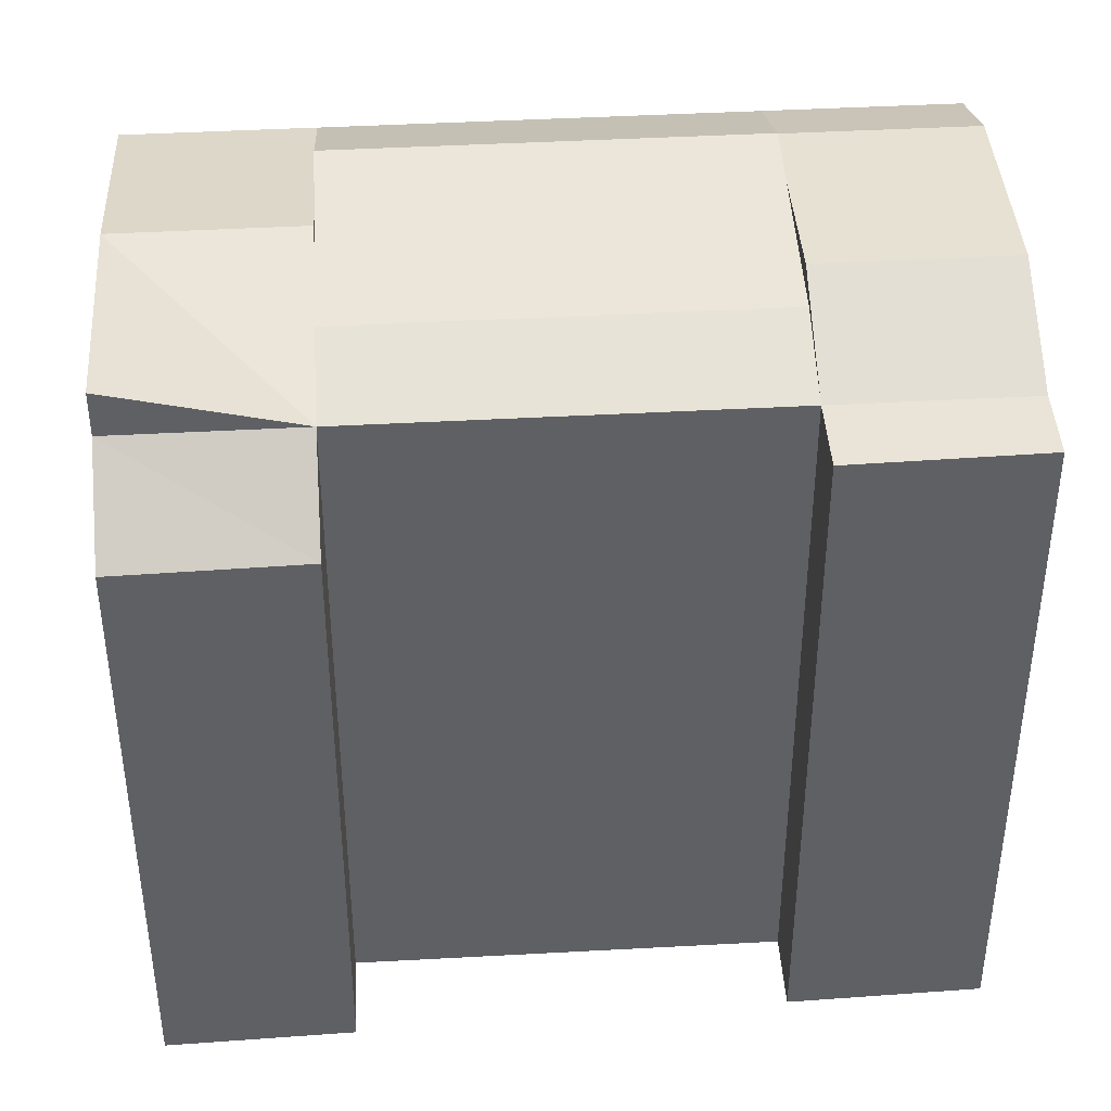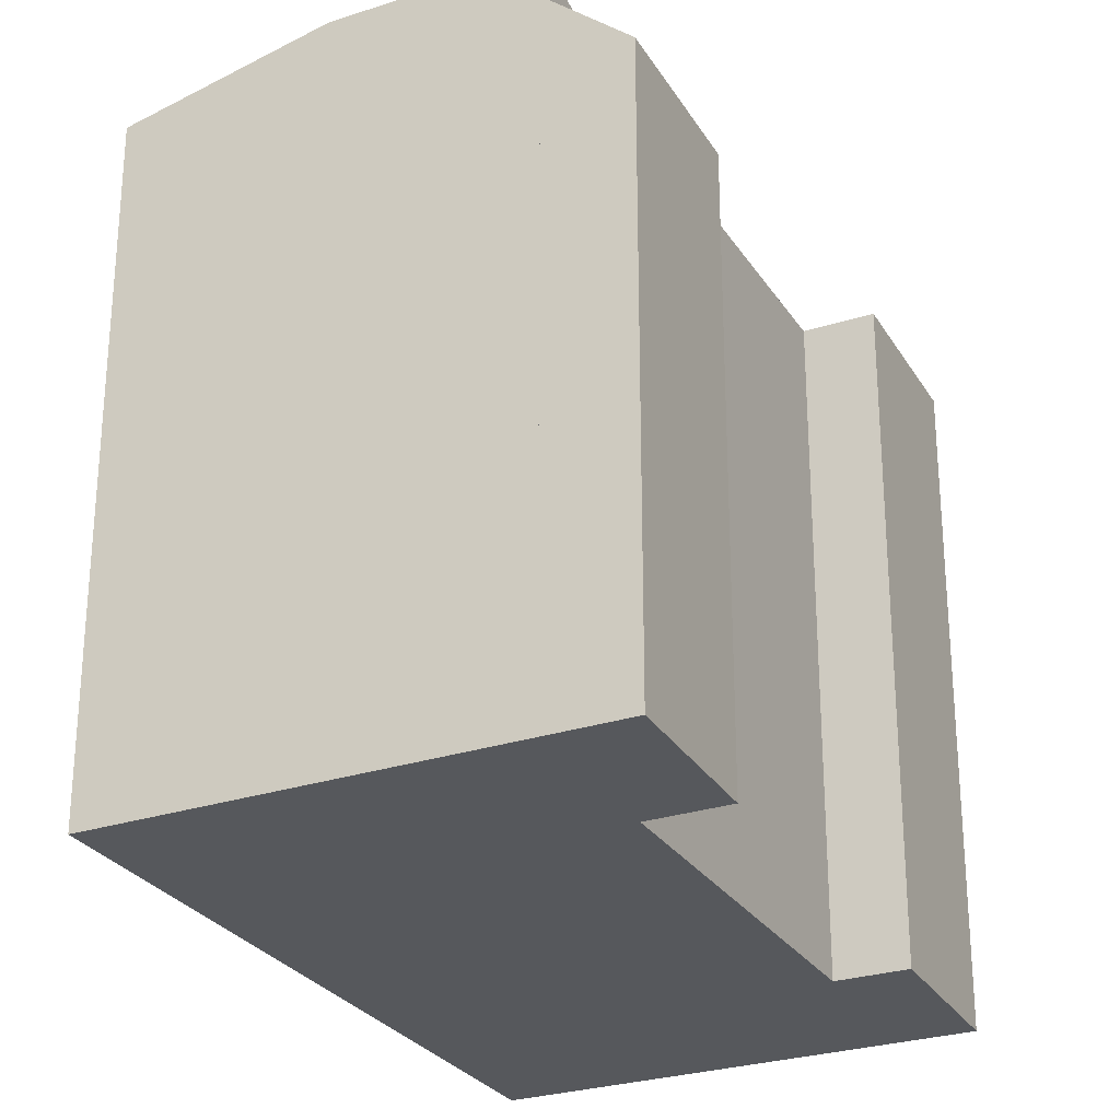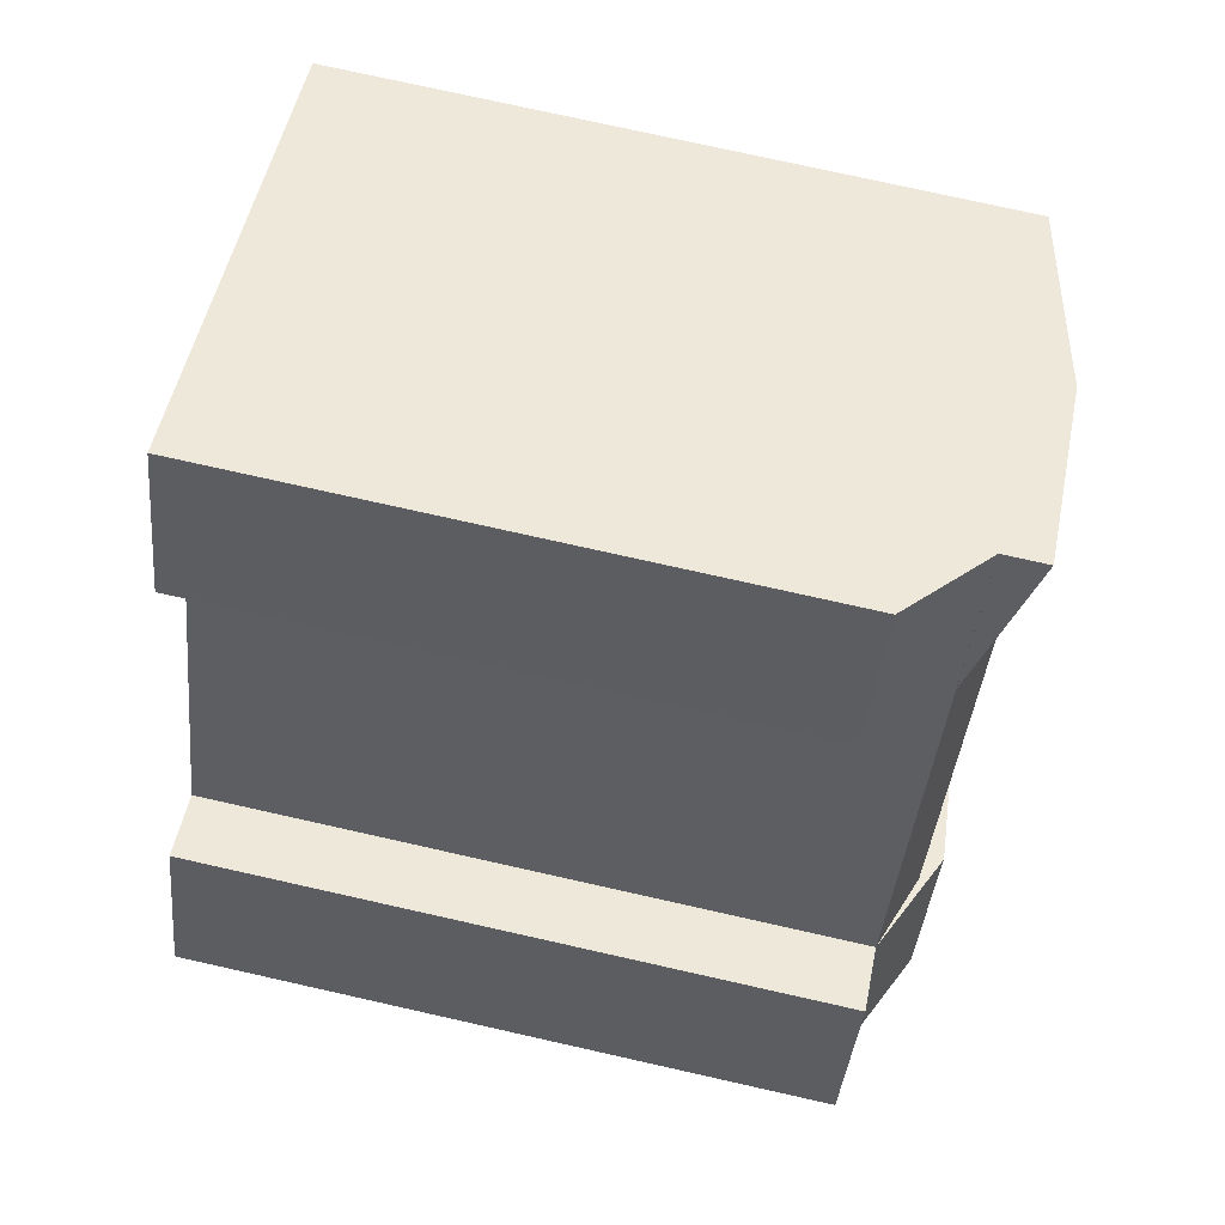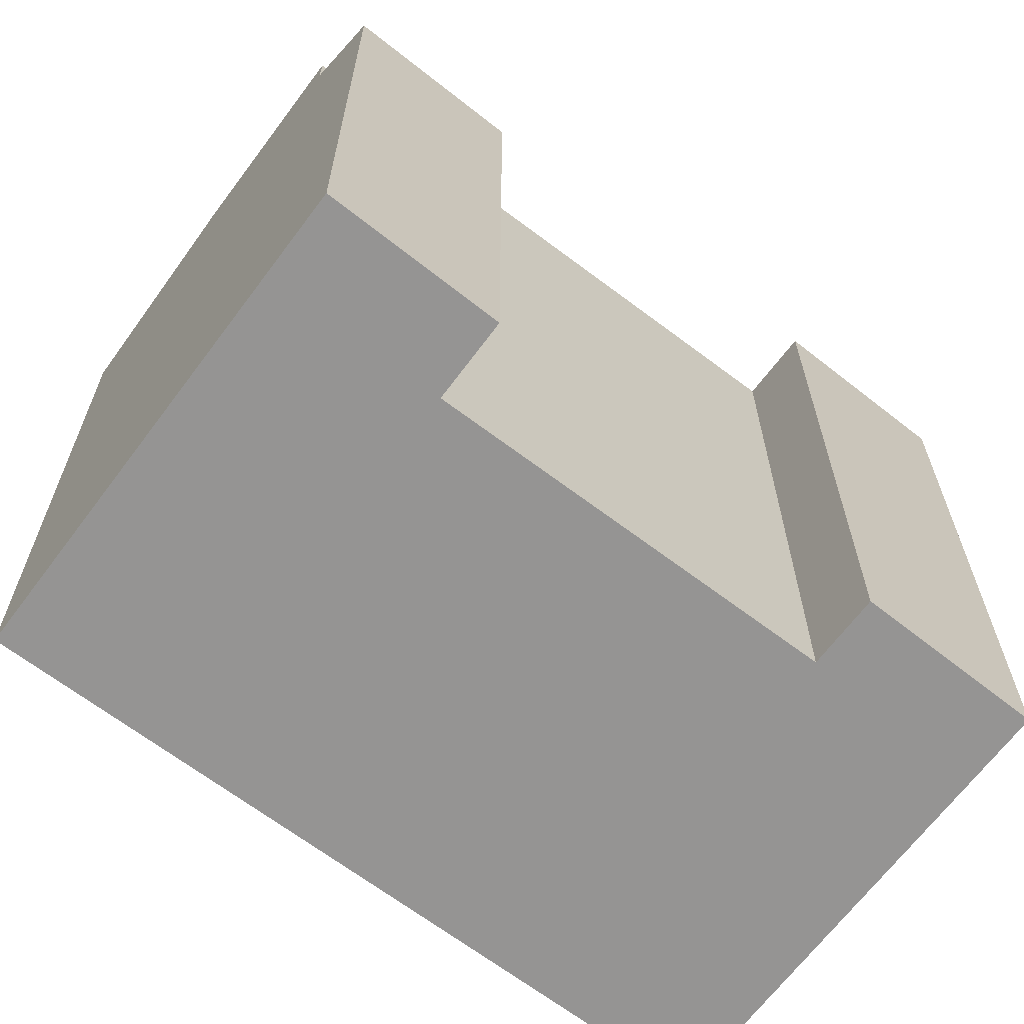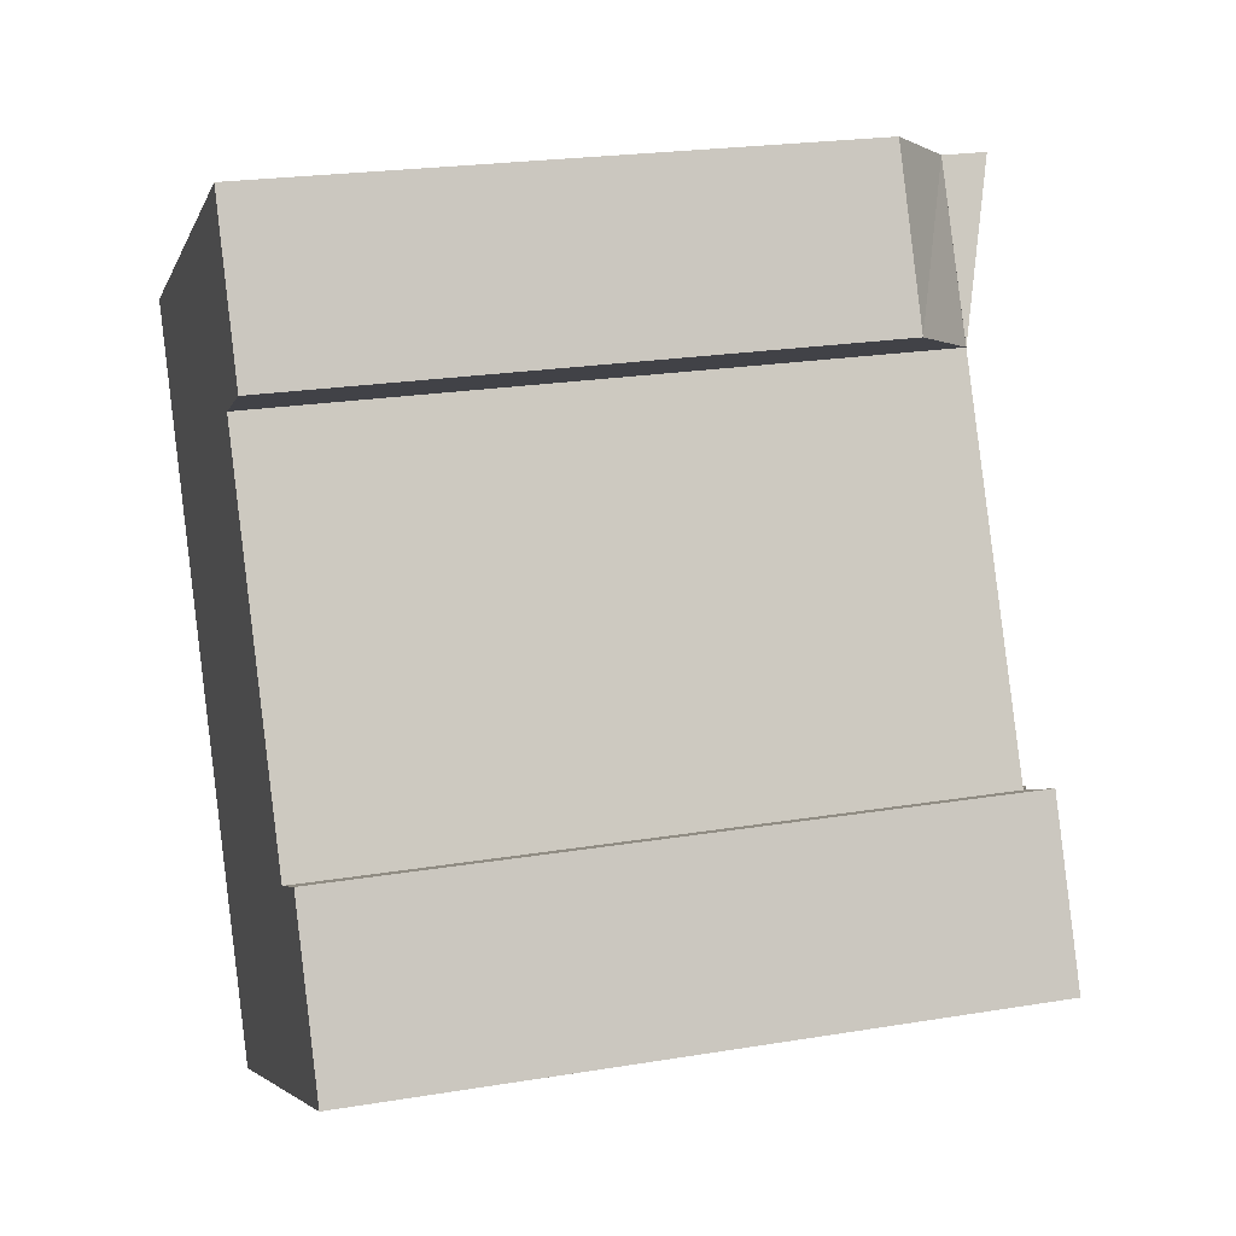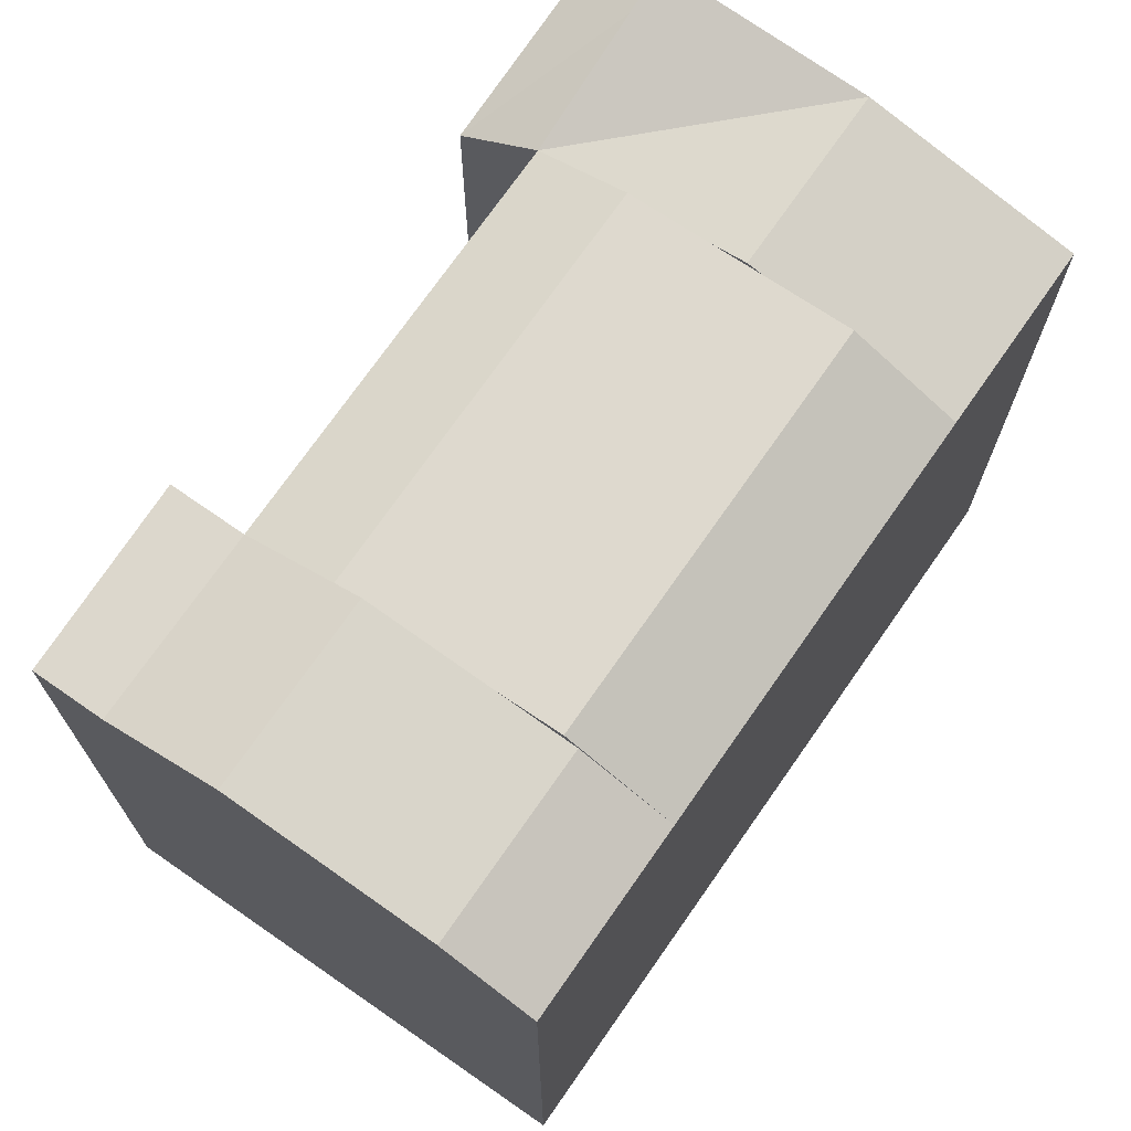
<metadata>
{"format":"obj","ext":"obj","renderer":"f3d","projection":"perspective","resolution":1024,"background":"white","views":[{"elev":43.3,"azim":60.0,"up":"+Y"},{"elev":-27.7,"azim":-0.1,"up":"+Y"},{"elev":76.5,"azim":102.6,"up":"+Z"},{"elev":-67.1,"azim":26.6,"up":"+Y"},{"elev":22.5,"azim":74.1,"up":"+Z"},{"elev":72.9,"azim":-171.4,"up":"+Y"}]}
</metadata>
<code>
v  24.01 1.045e-15 -17.06
v  23.48 6.34e-16 -10.35
v  21.24 7.012e-16 -11.45
v  26.12 9.811e-16 -16.02
v  17.65 -1.307e-16 2.135
v  12.48 -3.852e-16 6.291
v  15.15 -5.367e-17 0.8766
v  15.1 -4.66e-16 7.61
v  11.47 1.422e-15 -23.22
v  8.697 1.079e-15 -17.61
v  2.674 3.316e-16 -5.415
v  0 0 0
v  16.78 24.61 -13.65
v  18.52 23.95 -12.79
v  13.76 24.39 -15.13
v  21.24 22.92 -11.45
v  17.63 24.67 -13.23
v  8.698 22.92 -17.62
v  11.47 22.92 -23.22
v  24.01 22.92 -17.06
v  14.21 24.22 -21.87
v  20.39 24.67 -18.84
v  12.12 24.54 -15.93
v  11.44 24.22 -16.27
v  11.86 24.57 -16.06
v  15.15 22.92 0.8758
v  2.674 22.92 -5.416
v  8.426 24.32 -2.516
v  5.816 24.57 -3.832
v  10.01 24.17 -1.717
v  12.45 23.95 -0.4878
v  12.48 24.44 6.291
v  0.00049 22.92 -0.0007251
v  6.241 24.44 3.145
v  2.674 22.92 -5.416
v  8.914 24.44 -2.27
v  12.48 22.92 6.291
v  15.15 22.92 0.8758
v  26.12 22.92 -16.02
v  23.48 22.92 -10.35
v  17.65 20.46 2.134
v  15.1 20.46 7.609
g defaultobject
f 1 2 3
f 2 1 4
f 5 6 7
f 6 5 8
f 9 3 10
f 3 9 1
f 7 10 3
f 10 7 11
f 12 7 6
f 7 12 11
f 13 14 15
f 13 16 17
f 18 9 10
f 9 18 19
f 19 1 9
f 1 19 20
f 20 19 21
f 20 21 22
f 23 24 15
f 23 18 25
f 3 26 7
f 26 3 16
f 27 28 29
f 30 26 31
f 27 10 11
f 10 27 18
f 32 12 6
f 12 32 33
f 33 32 34
f 33 11 12
f 11 33 35
f 36 28 30
f 32 37 38
f 20 4 1
f 4 20 39
f 4 40 2
f 40 4 39
f 2 16 3
f 16 2 40
f 26 5 7
f 5 26 41
f 5 42 8
f 42 5 41
f 8 37 6
f 37 8 42
f 36 34 38
f 34 32 38
f 39 16 40
f 16 39 20
f 41 37 42
f 37 41 26
f 19 24 21
f 24 19 18
f 21 17 22
f 17 21 24
f 22 16 20
f 16 22 17
f 31 16 14
f 16 31 26
f 29 14 25
f 14 29 31
f 27 25 18
f 25 27 29
f 33 36 35
f 36 33 34

</code>
